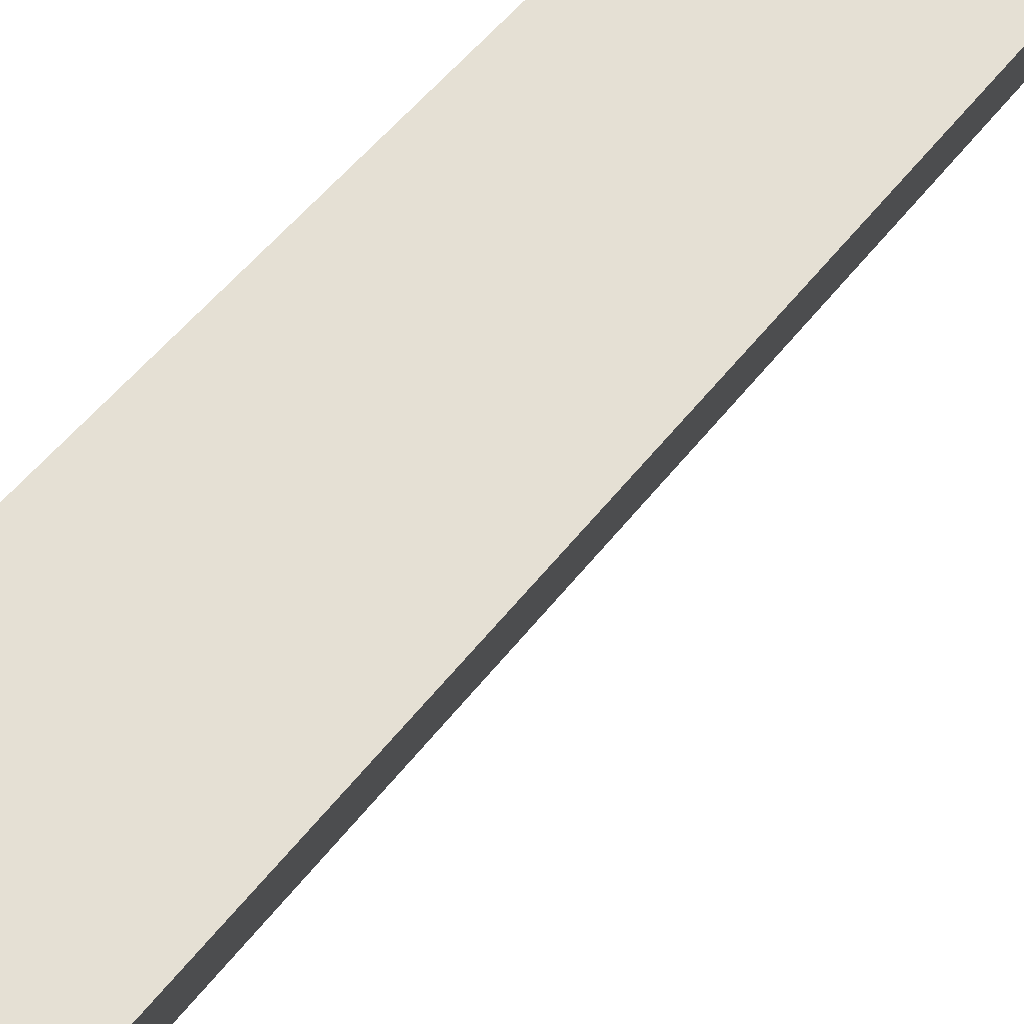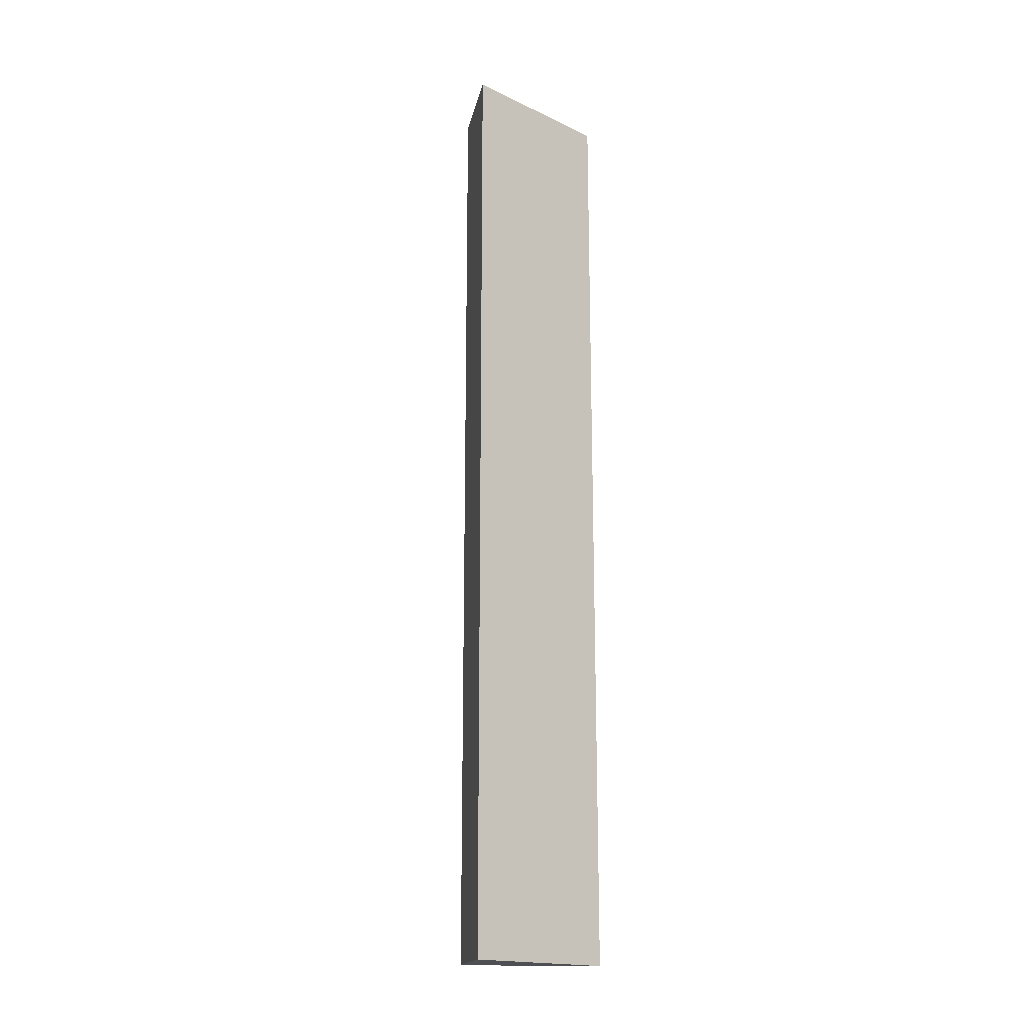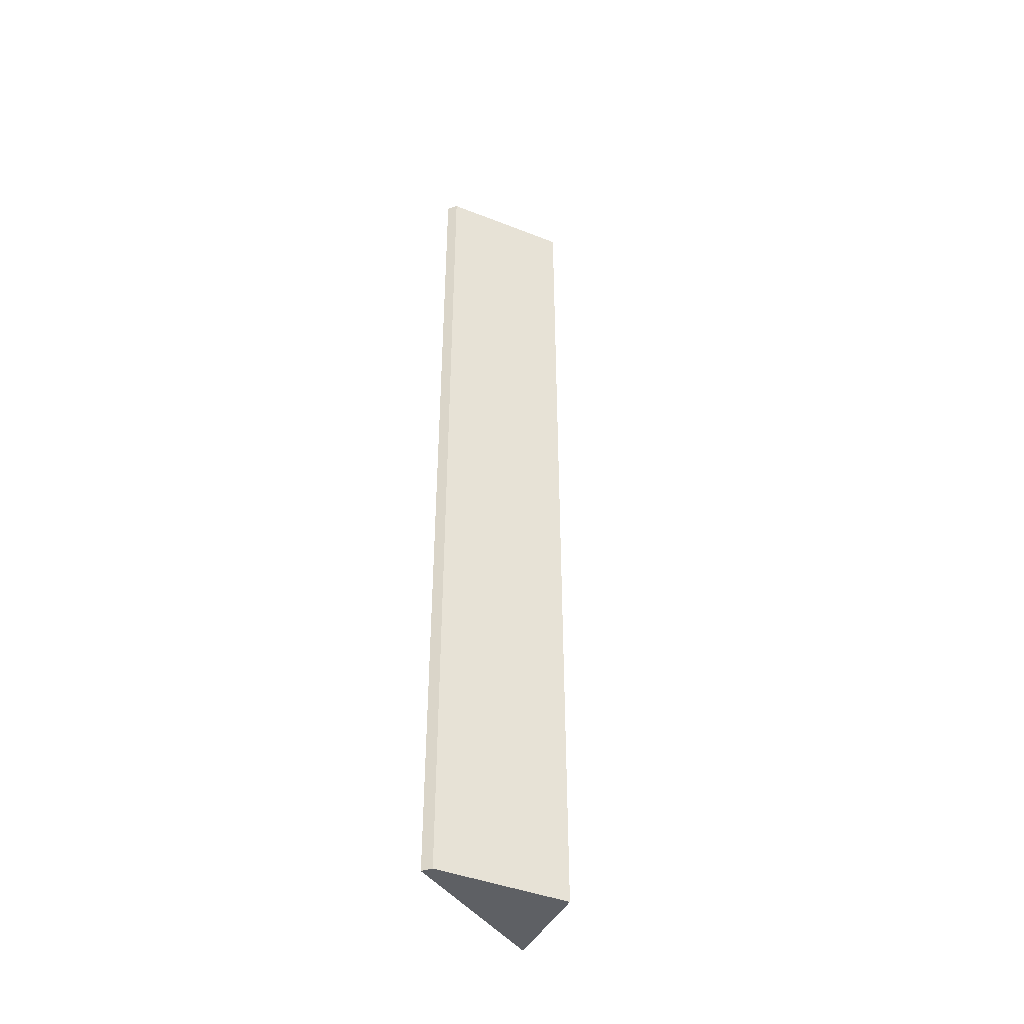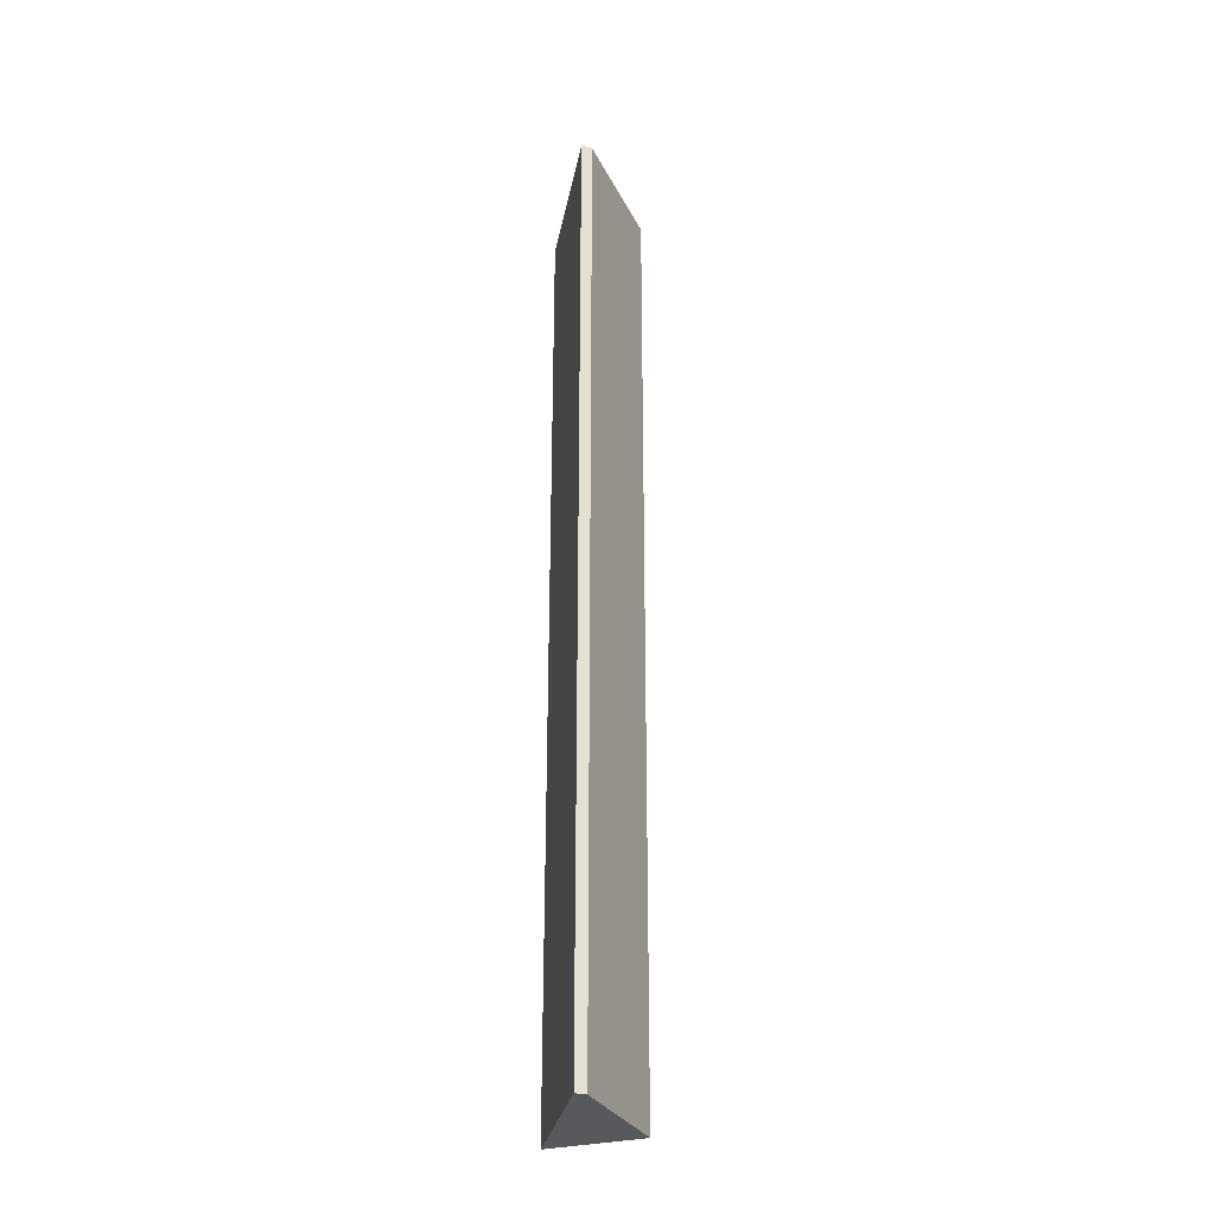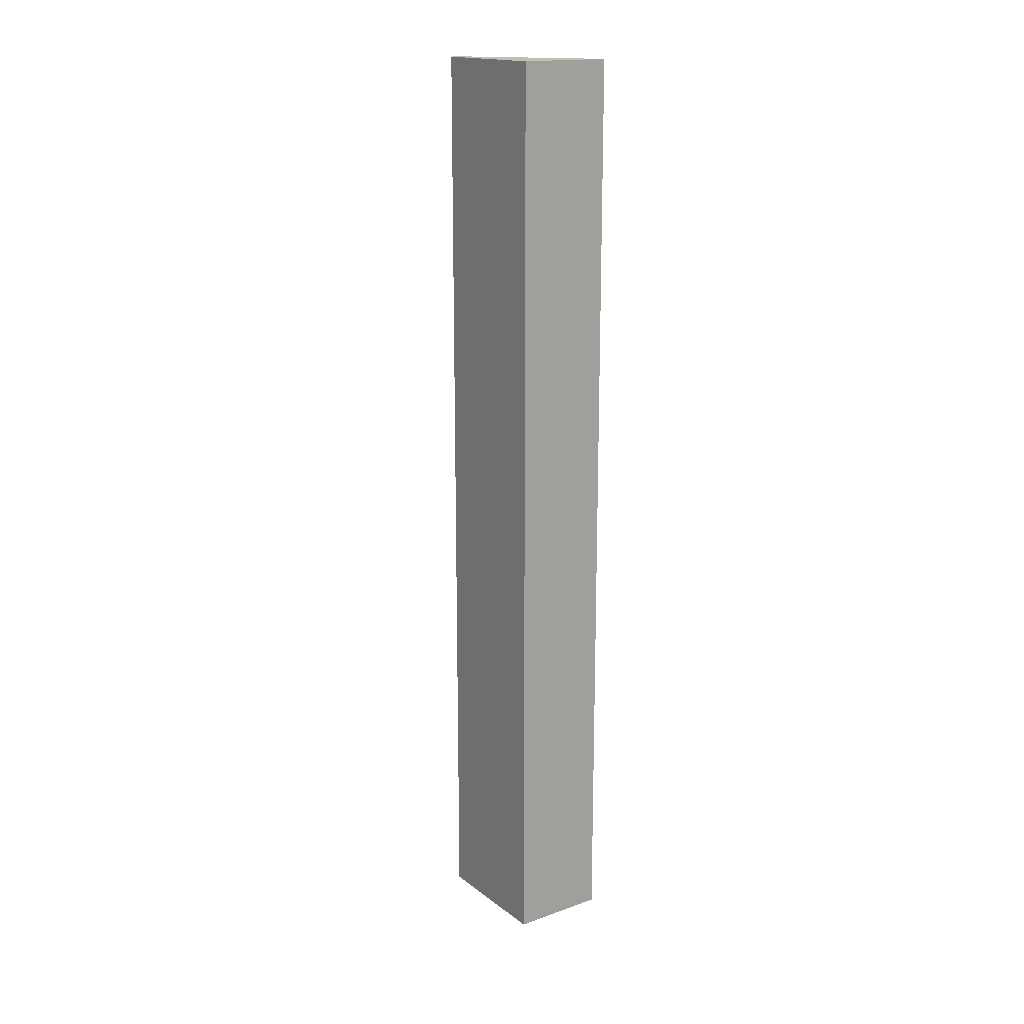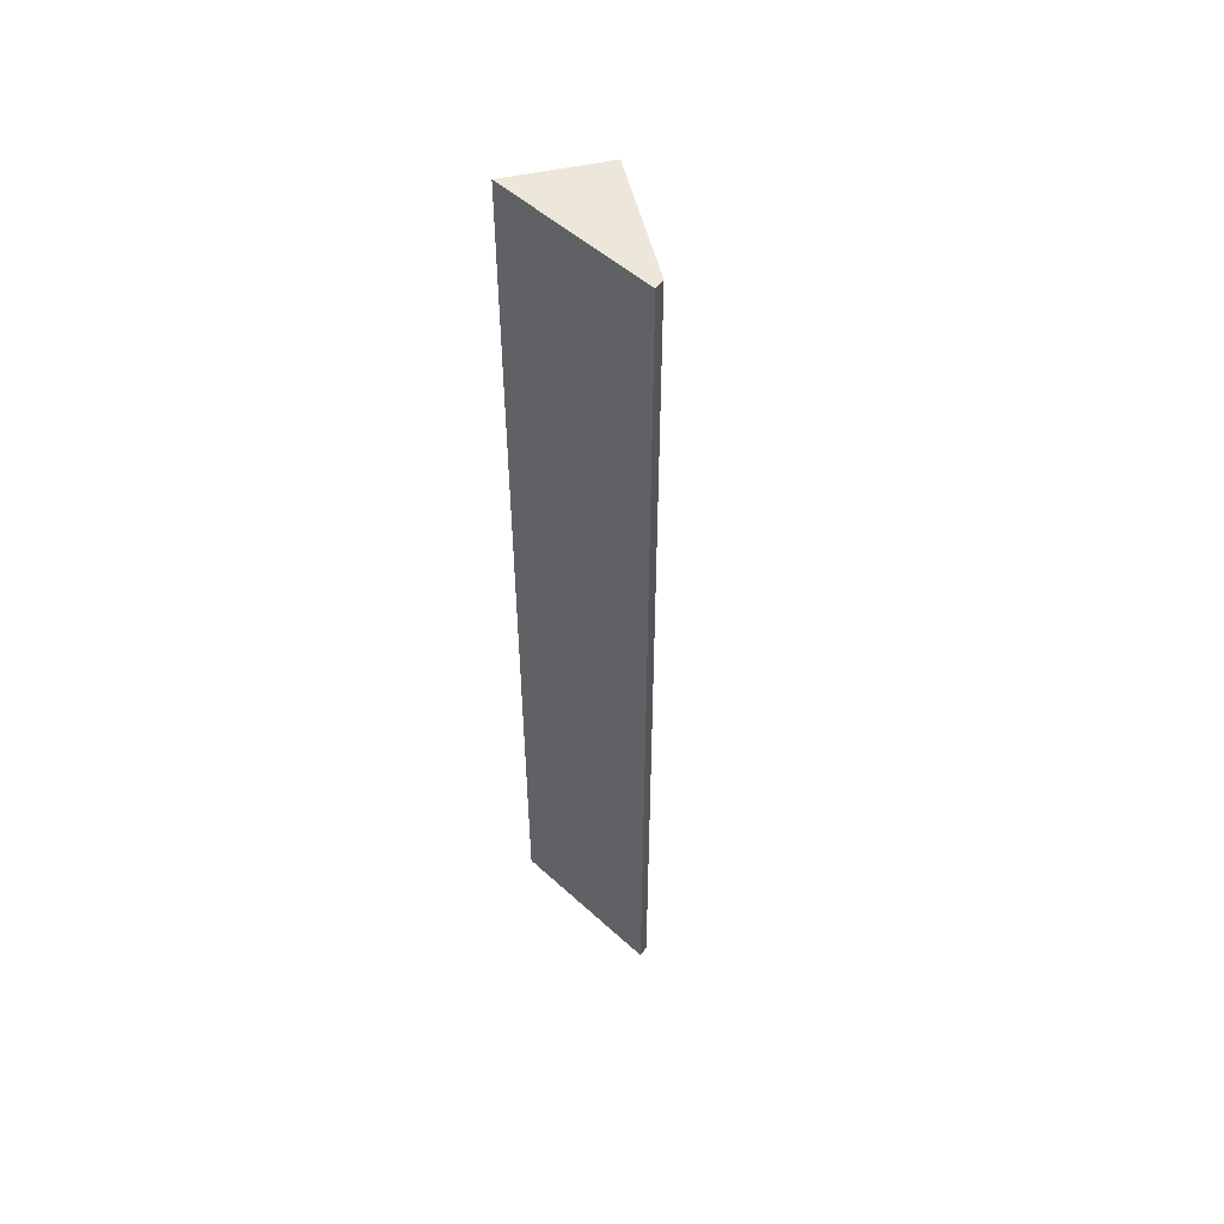
<metadata>
{"format":"obj","ext":"obj","renderer":"f3d","projection":"perspective","resolution":1024,"background":"white","views":[{"elev":30.2,"azim":-154.9,"up":"+Z"},{"elev":-17.8,"azim":47.0,"up":"+Y"},{"elev":-43.1,"azim":-147.3,"up":"+Y"},{"elev":-29.5,"azim":169.7,"up":"+Y"},{"elev":17.1,"azim":-67.1,"up":"+Y"},{"elev":51.6,"azim":134.6,"up":"+Y"}]}
</metadata>
<code>
v  2.468 32.78 -3.895
v  2.85 32.78 -3.839
v  2.85 32.78 -3.976
v  0 32.78 2.007e-15
v  2.85 32.78 1.775
v  2.85 2.435e-16 -3.976
v  2.85 -1.087e-16 1.775
v  2.85 2.351e-16 -3.839
v  2.468 2.385e-16 -3.895
v  0 0 0
g defaultobject
f 1 2 3
f 2 1 4
f 2 4 5
f 2 6 3
f 6 2 5
f 6 5 7
f 6 7 8
f 6 1 3
f 1 6 9
f 9 4 1
f 4 9 10
f 10 5 4
f 5 10 7
f 8 9 6
f 9 8 7
f 9 7 10

</code>
